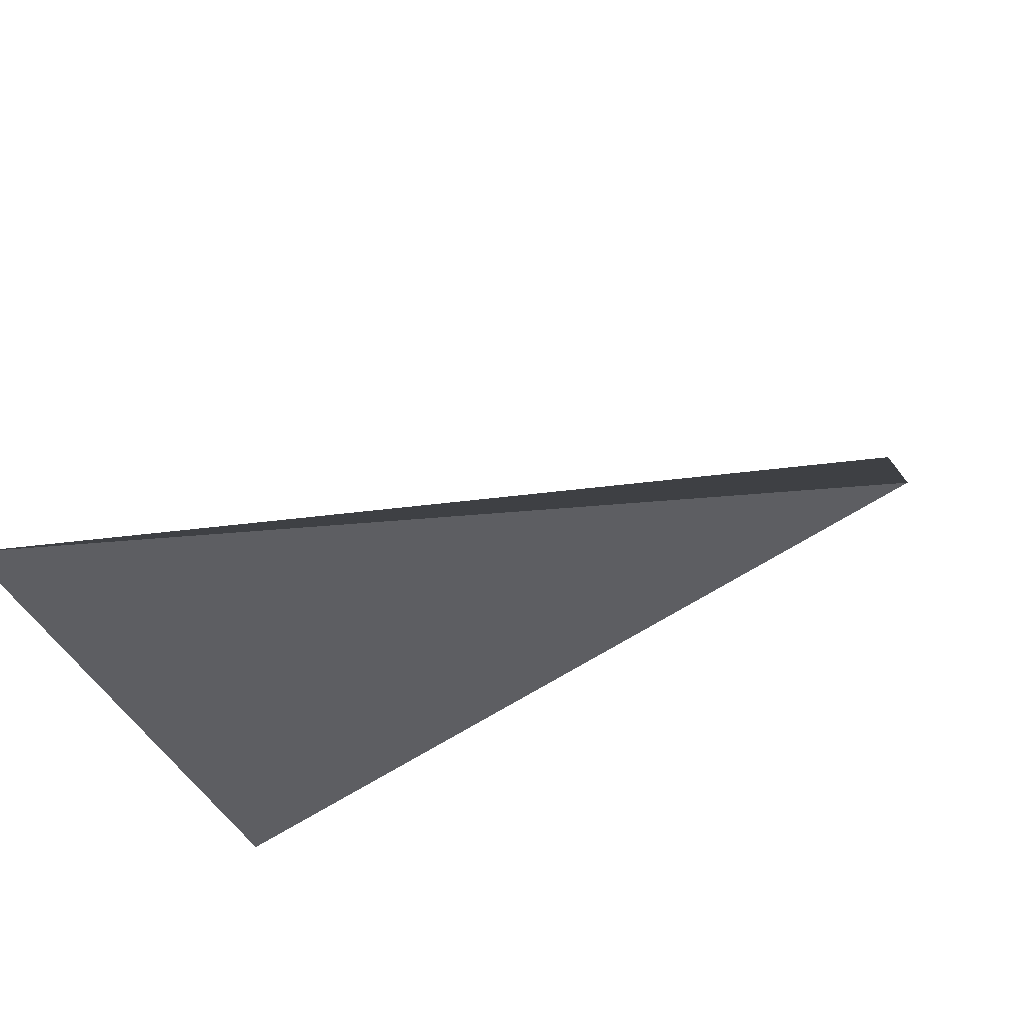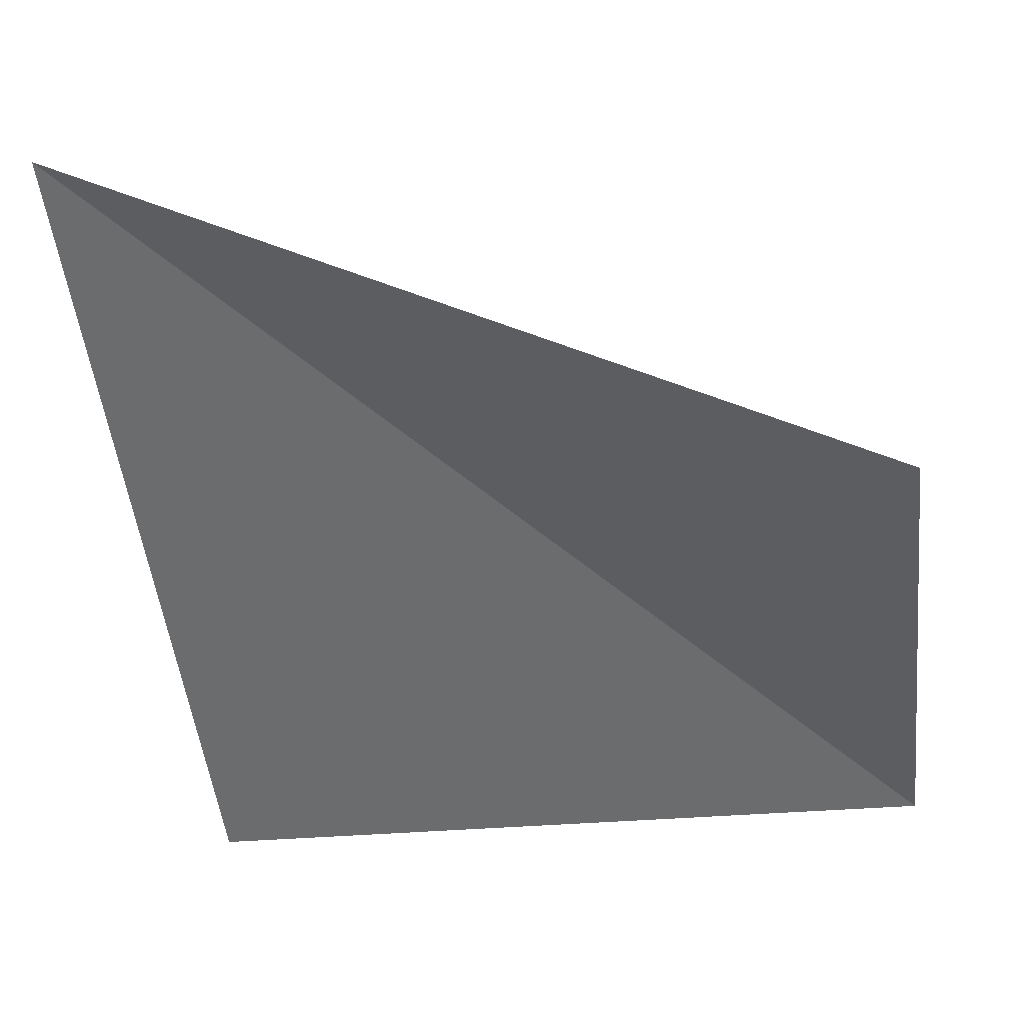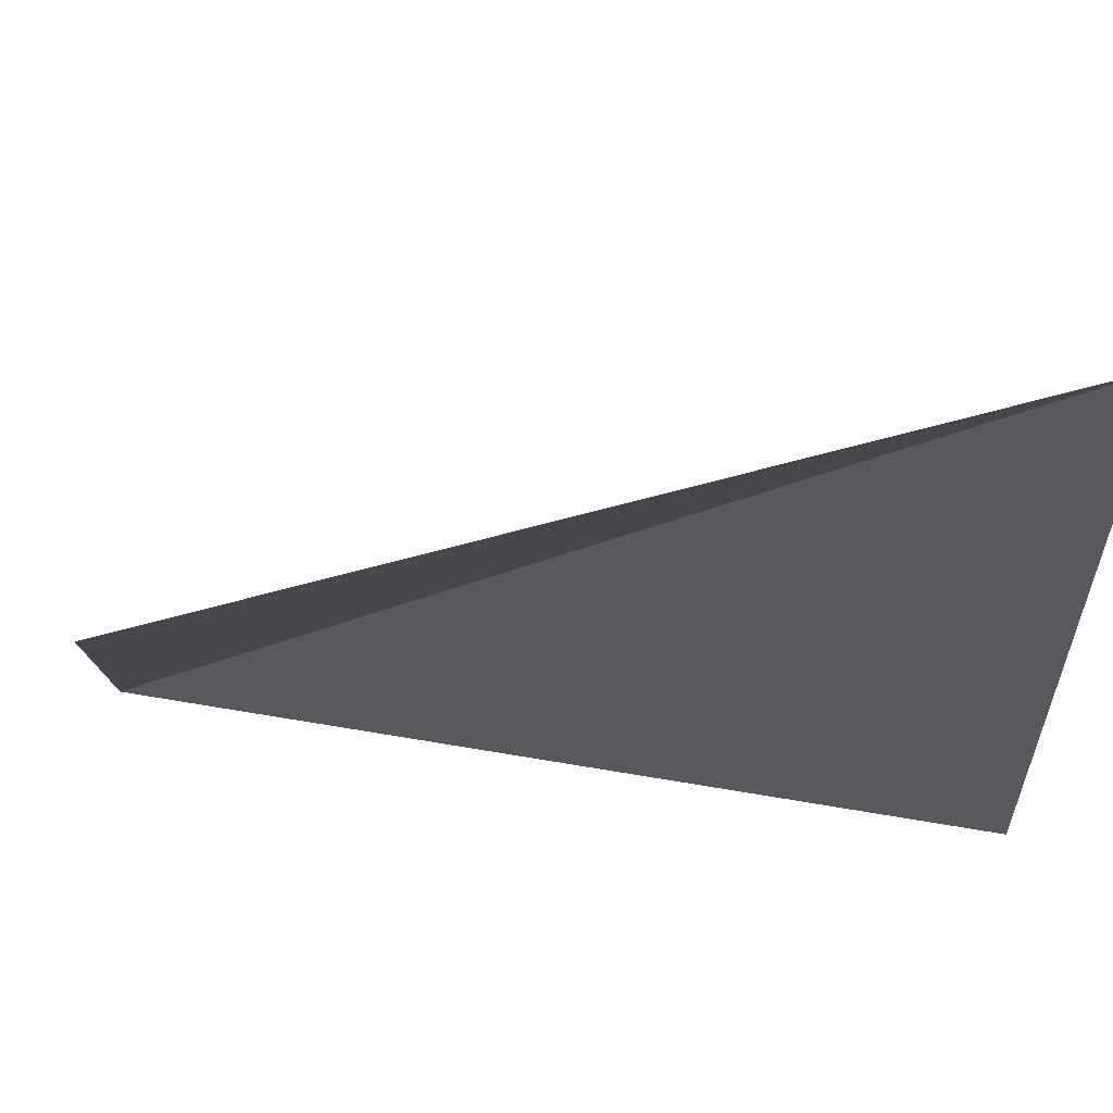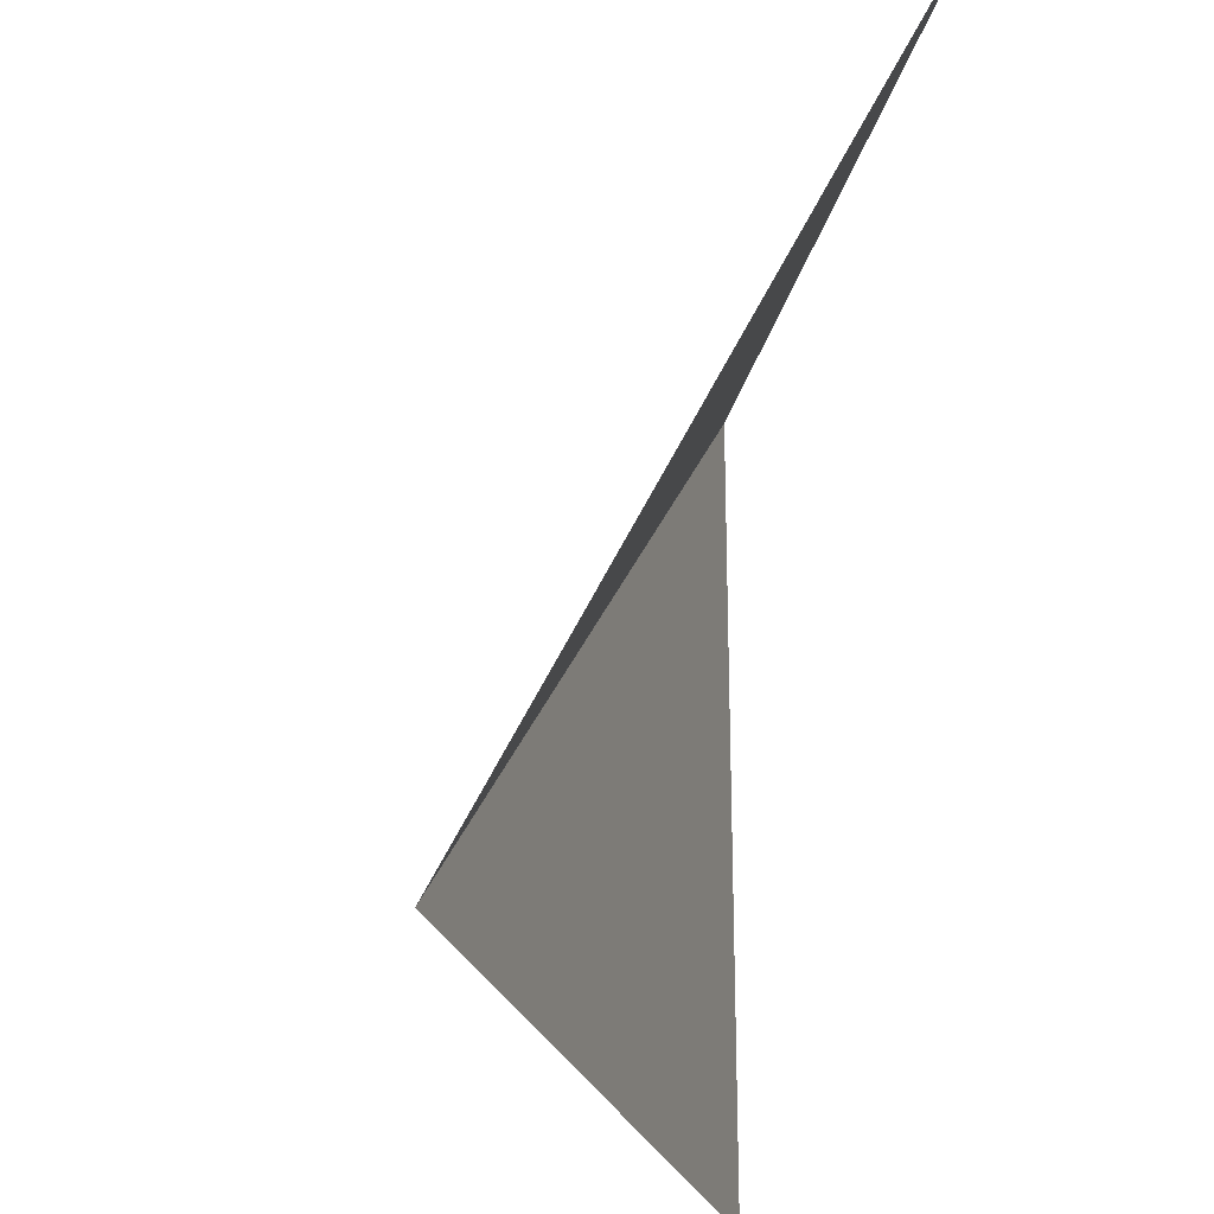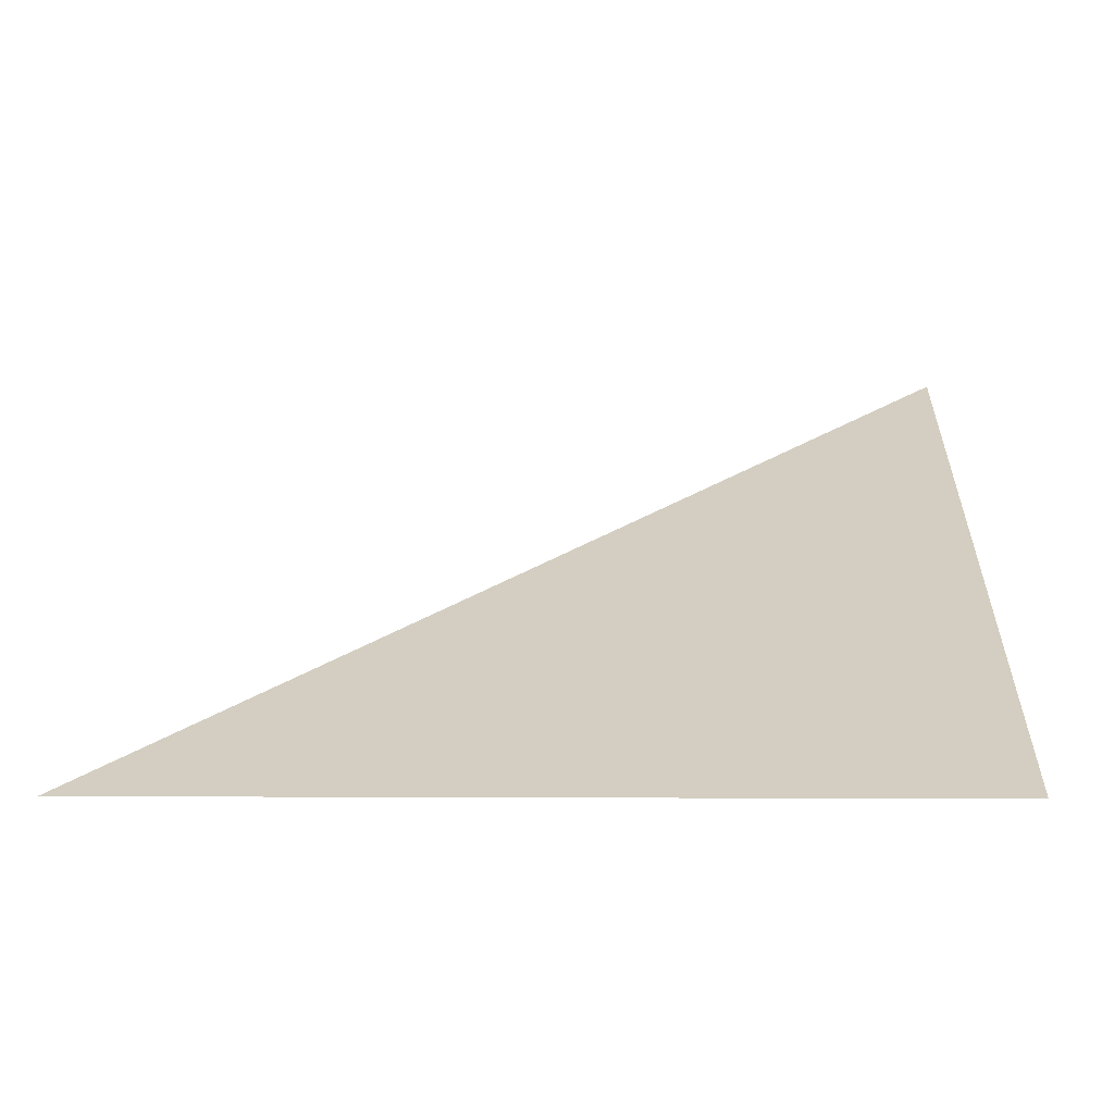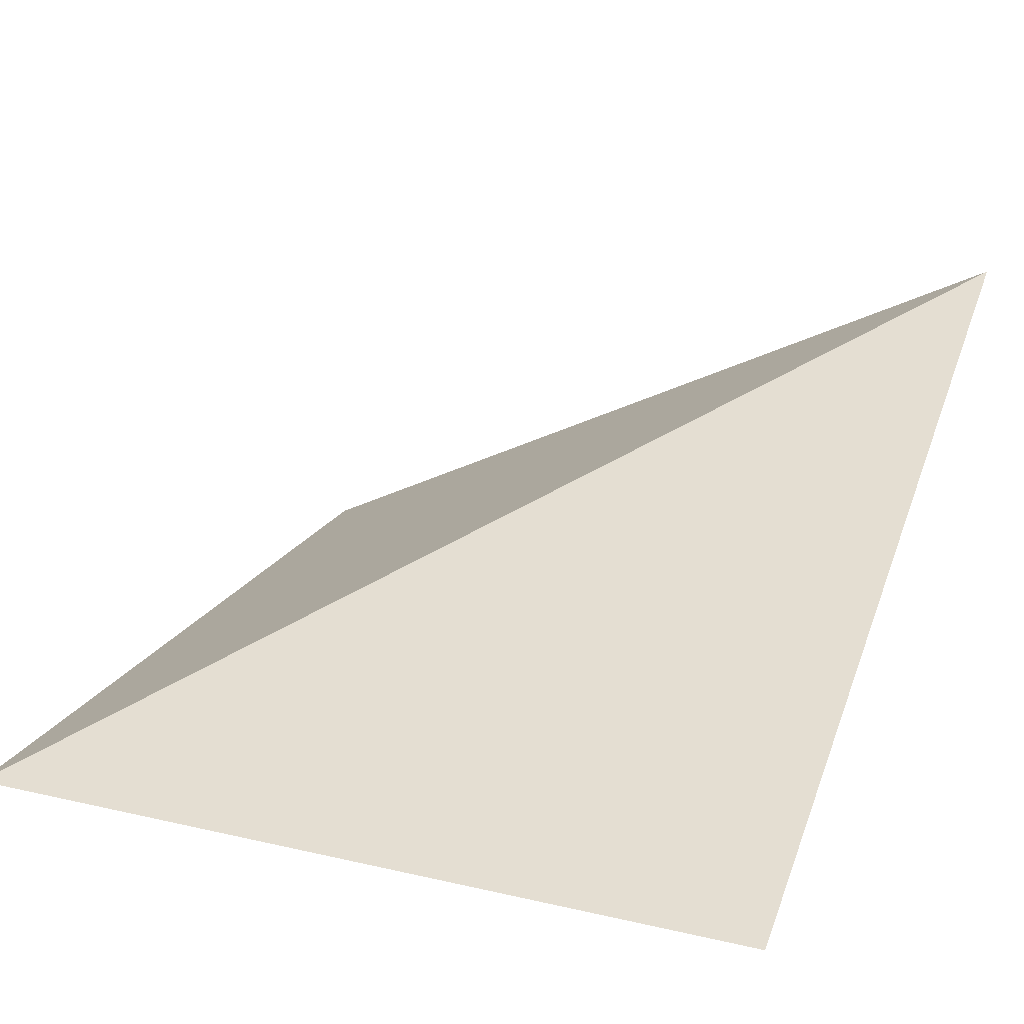
<metadata>
{"format":"obj","ext":"obj","renderer":"f3d","projection":"perspective","resolution":1024,"background":"white","views":[{"elev":-27.7,"azim":102.4,"up":"+Y"},{"elev":-27.8,"azim":-81.2,"up":"+Y"},{"elev":59.3,"azim":-16.4,"up":"+Z"},{"elev":-24.9,"azim":-101.6,"up":"+Z"},{"elev":-1.4,"azim":92.0,"up":"+Y"},{"elev":21.1,"azim":112.5,"up":"+Y"}]}
</metadata>
<code>
o Plane_Plane.001
v 1 0 1
v 1 0 -1
v -1 0 1
v -1 1 -1
f 3 1 4
f 2 4 1

</code>
